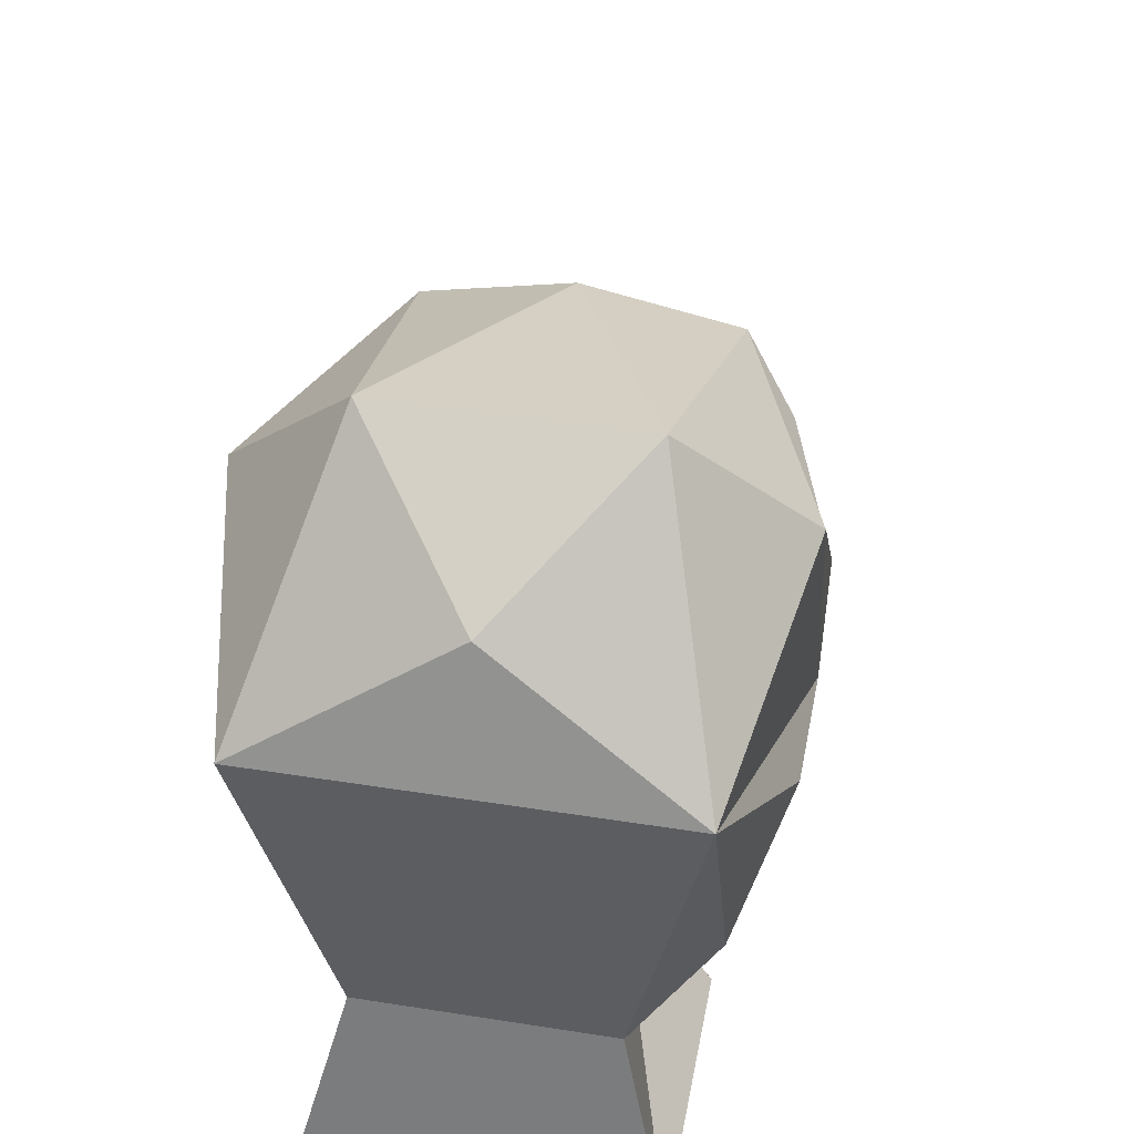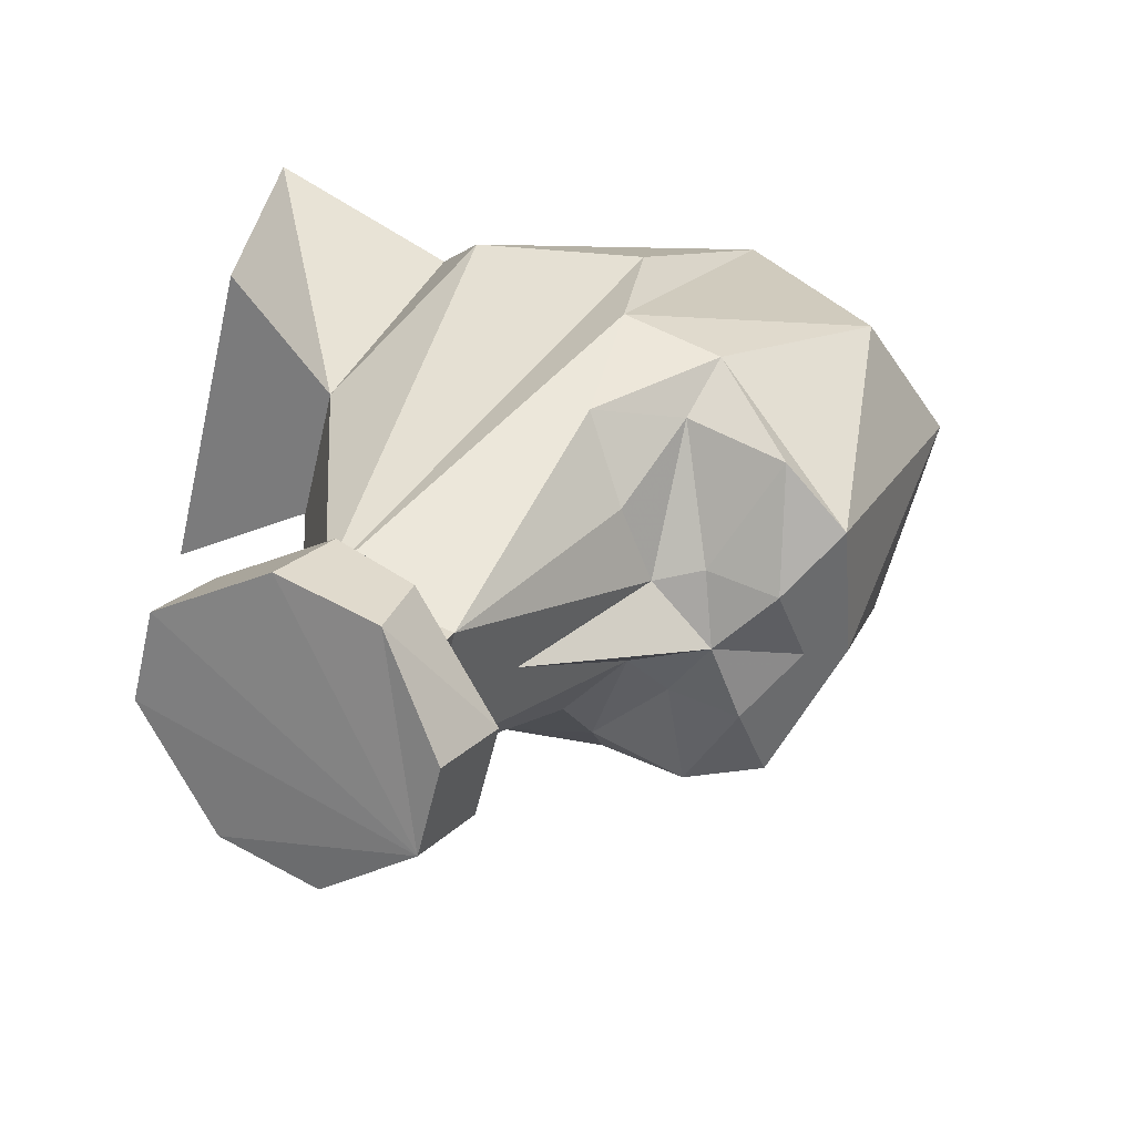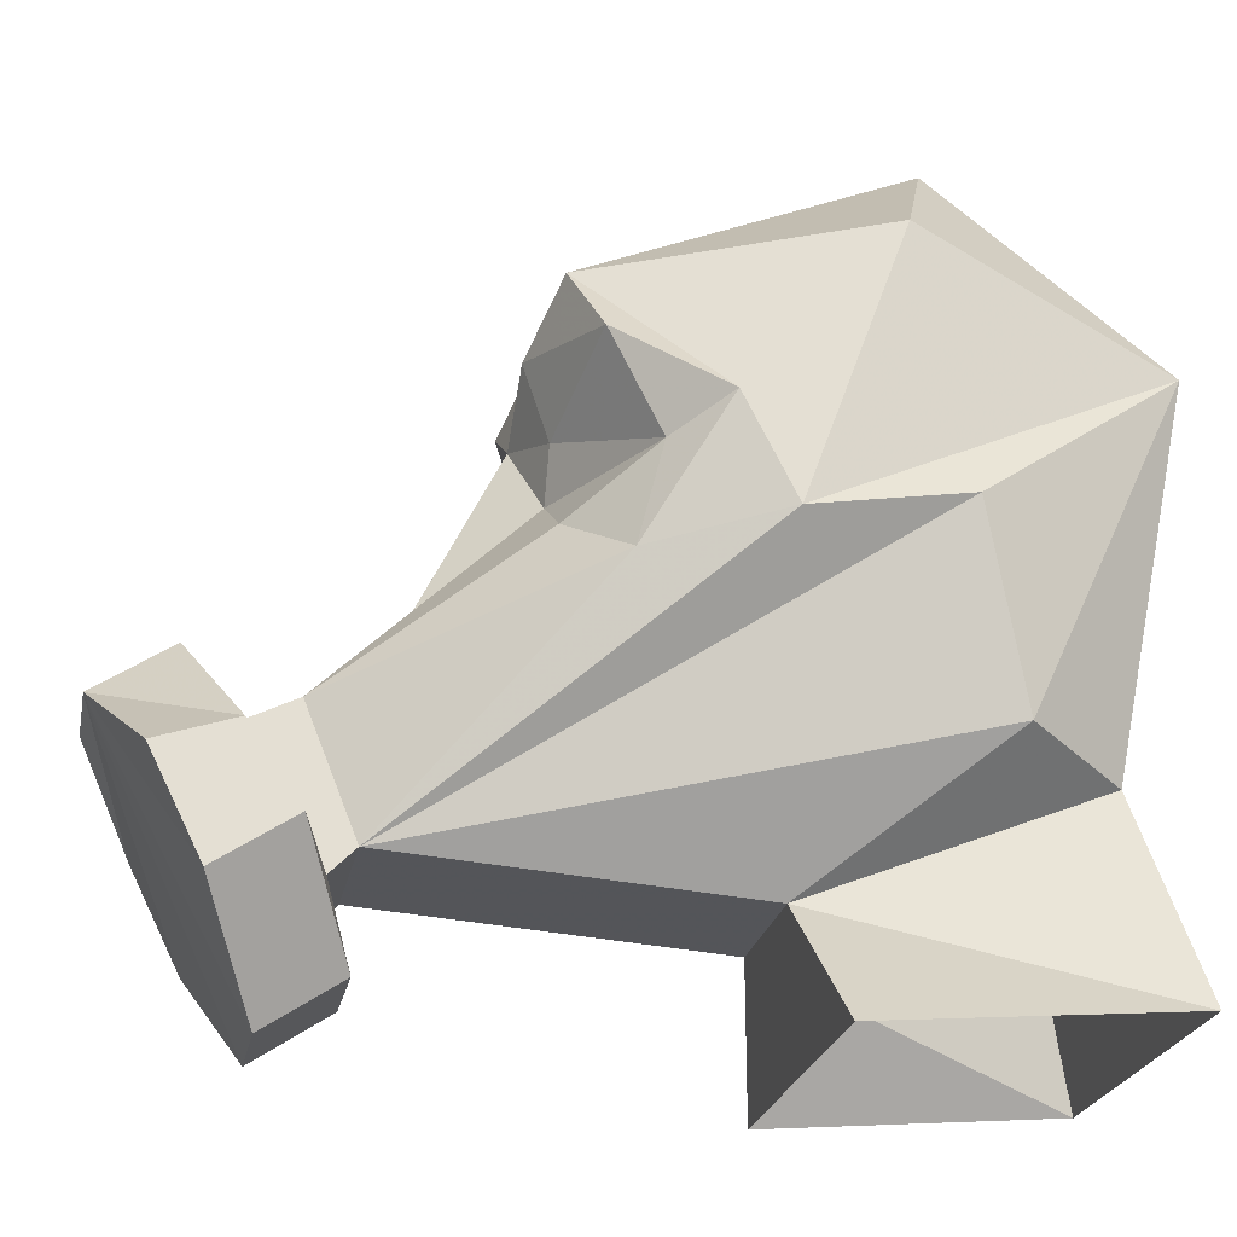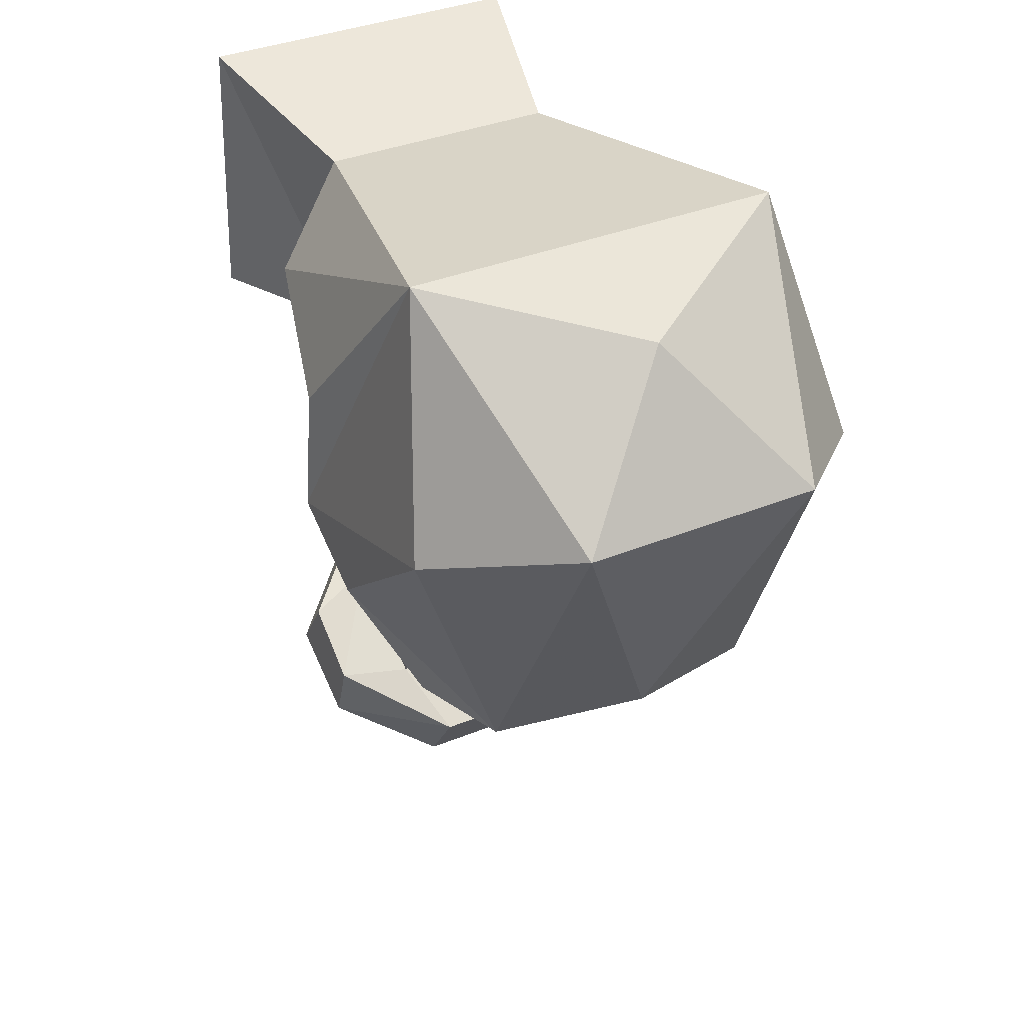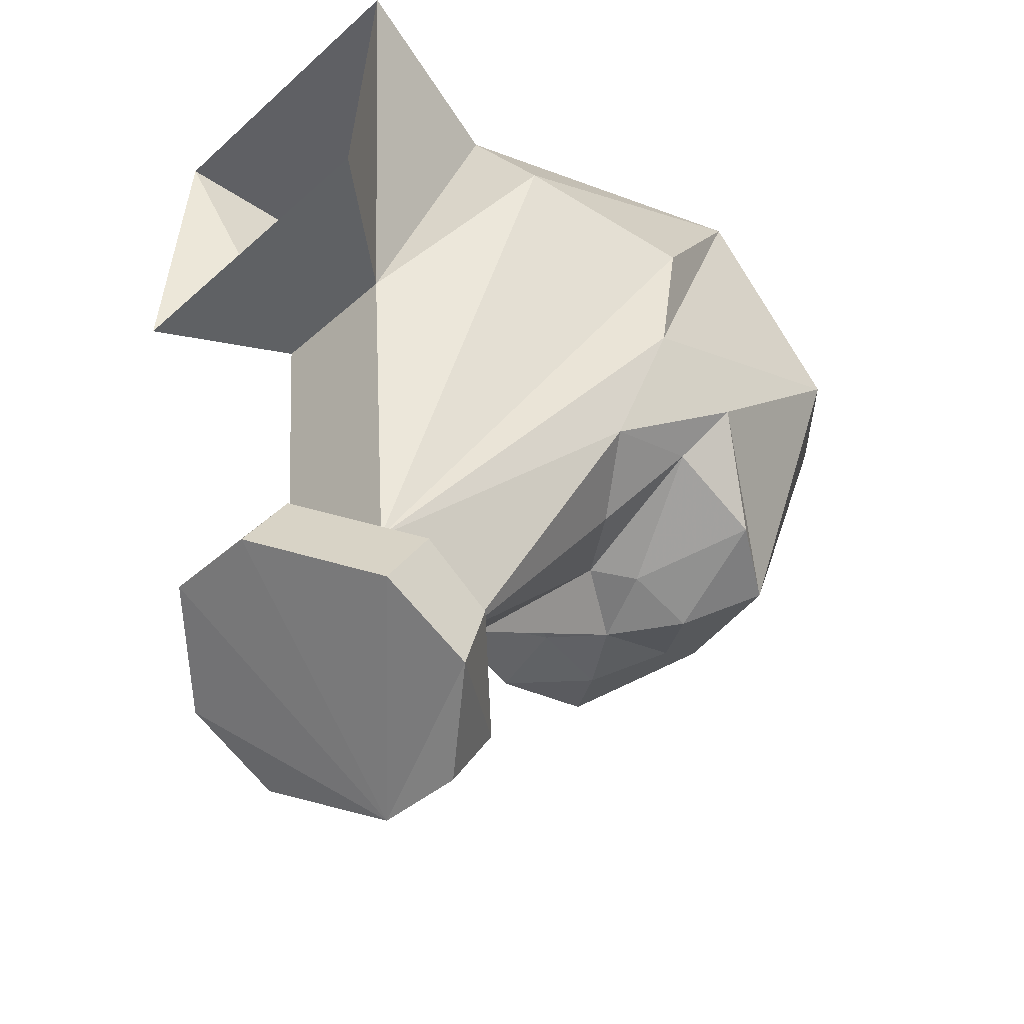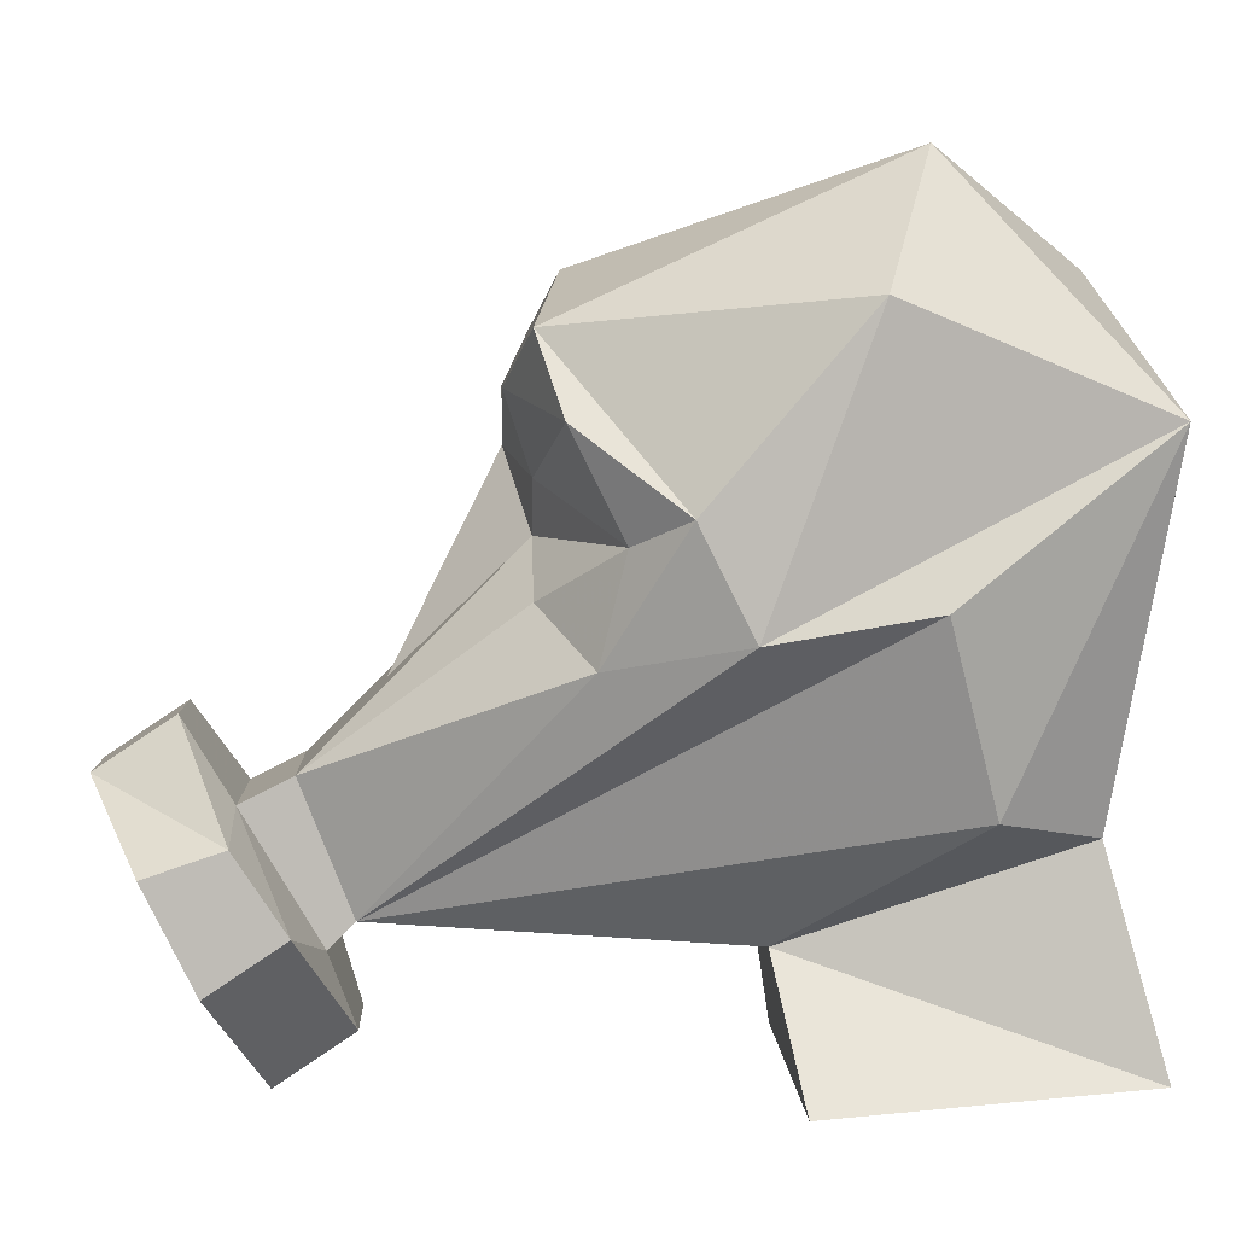
<metadata>
{"format":"obj","ext":"obj","renderer":"f3d","projection":"perspective","resolution":1024,"background":"white","views":[{"elev":43.9,"azim":10.5,"up":"+Y"},{"elev":-57.8,"azim":76.6,"up":"+Z"},{"elev":-23.8,"azim":-101.2,"up":"+Y"},{"elev":36.9,"azim":152.4,"up":"+Z"},{"elev":-40.7,"azim":47.1,"up":"+Z"},{"elev":5.4,"azim":-92.5,"up":"+Y"}]}
</metadata>
<code>
v 0.0625 1.43 -0.1094
v 0.02344 1.445 -0.1328
v 0.01562 1.43 -0.1328
v 0.03906 1.414 -0.1328
v 0.0625 1.398 -0.1172
v 0.07812 1.438 -0.09375
v 0.0625 1.461 -0.125
v 0.02344 1.469 -0.1406
v 0 1.453 -0.1406
v 0 1.391 -0.1719
v 0.02344 1.367 -0.1953
v 0.02344 1.328 -0.1797
v 0.07812 1.406 -0.07812
v 0.07812 1.492 -0.04688
v 0.04688 1.484 -0.1328
v 0 1.484 -0.1328
v -0.02344 1.469 -0.1406
v -0.02344 1.445 -0.1328
v -0.01562 1.43 -0.1328
v -0.02344 1.367 -0.1953
v -0.02344 1.359 -0.2109
v 0.02344 1.359 -0.2109
v 0.02344 1.32 -0.1875
v -0.02344 1.328 -0.1797
v -0.02344 1.32 -0.07031
v 0.02344 1.32 -0.07031
v 0.0625 1.359 -0.01562
v 0.07812 1.414 -0.03125
v 0.0625 1.461 0.03125
v 0.03906 1.531 -0.03125
v 0 1.5 -0.125
v -0.04688 1.484 -0.1328
v -0.0625 1.461 -0.125
v -0.0625 1.43 -0.1094
v -0.03906 1.414 -0.1328
v -0.0625 1.398 -0.1172
v -0.02344 1.32 -0.1875
v -0.04688 1.328 -0.1953
v -0.04688 1.352 -0.2109
v -0.01562 1.383 -0.2266
v 0.01562 1.383 -0.2266
v 0.04688 1.352 -0.2109
v 0.04688 1.328 -0.1953
v 0.01562 1.297 -0.1797
v 0.05469 1.289 0.03125
v 0.03906 1.352 0.01562
v 0.05469 1.281 -0.0625
v -0.05469 1.281 -0.0625
v -0.05469 1.289 0.03125
v -0.03906 1.352 0.01562
v -0.07812 1.438 -0.09375
v -0.07812 1.492 -0.04688
v -0.07812 1.406 -0.07812
v -0.07812 1.414 -0.03125
v -0.0625 1.359 -0.01562
v -0.0625 1.461 0.03125
v -0.03906 1.531 -0.03125
v 0 1.5 0.01562
v -0.04688 1.344 -0.2344
v -0.01562 1.367 -0.25
v 0.01562 1.367 -0.25
v 0.04688 1.344 -0.2344
v 0.04688 1.312 -0.2188
v 0.01562 1.281 -0.2031
v -0.01562 1.297 -0.1797
v -0.04688 1.312 -0.2188
v -0.01562 1.281 -0.2031
f 1 2 3
f 1 3 4
f 1 4 5
f 1 5 6
f 1 6 7
f 1 7 2
f 2 7 8
f 2 8 9
f 2 9 3
f 3 9 10
f 3 10 11
f 3 11 4
f 4 11 5
f 5 11 12
f 5 12 13
f 5 13 6
f 6 13 14
f 6 14 15
f 6 15 7
f 7 15 8
f 8 15 16
f 8 16 9
f 9 16 17
f 9 17 18
f 9 18 19
f 9 19 10
f 10 19 20
f 10 20 11
f 11 20 21
f 11 21 22
f 11 22 12
f 12 22 23
f 12 23 24
f 12 24 25
f 12 25 26
f 12 26 27
f 12 27 28
f 12 28 13
f 13 28 29
f 13 29 14
f 14 29 30
f 14 30 15
f 15 30 31
f 15 31 16
f 16 31 32
f 16 32 17
f 17 32 33
f 17 33 18
f 18 33 34
f 18 34 19
f 19 34 35
f 19 35 20
f 20 35 36
f 20 36 24
f 20 24 37
f 20 37 21
f 21 37 38
f 21 38 39
f 21 39 40
f 21 40 41
f 21 41 22
f 22 41 42
f 22 42 23
f 23 42 43
f 23 43 44
f 23 44 37
f 23 37 24
f 45 46 26
f 45 26 47
f 47 26 48
f 48 26 25
f 48 25 49
f 49 25 50
f 49 50 46
f 49 46 45
f 27 46 29
f 27 29 28
f 51 34 33
f 51 33 32
f 51 32 52
f 51 52 53
f 51 53 36
f 51 36 34
f 34 36 35
f 53 24 36
f 24 53 54
f 24 54 55
f 24 55 25
f 25 55 50
f 50 55 56
f 50 56 29
f 50 29 46
f 27 26 46
f 55 54 56
f 56 54 53
f 56 53 52
f 56 52 57
f 56 57 58
f 56 58 29
f 29 58 30
f 30 58 57
f 30 57 31
f 31 57 32
f 32 57 52
f 39 59 60
f 39 60 40
f 40 60 41
f 41 60 61
f 41 61 62
f 41 62 42
f 42 62 63
f 42 63 43
f 43 63 64
f 43 64 44
f 44 64 65
f 44 65 37
f 37 65 38
f 38 65 66
f 38 66 59
f 38 59 39
f 65 67 66
f 66 67 60
f 66 60 59
f 65 64 67
f 67 64 60
f 60 64 63
f 60 63 62
f 60 62 61

</code>
